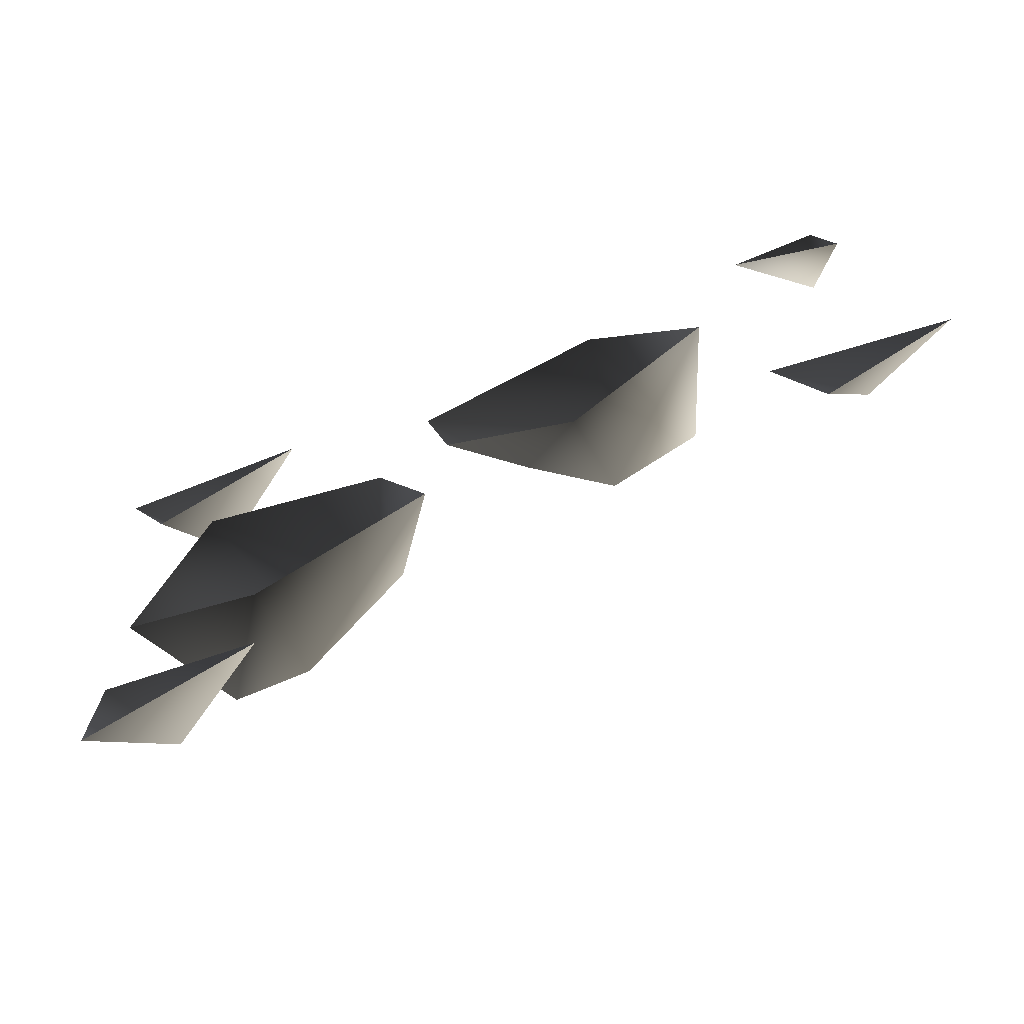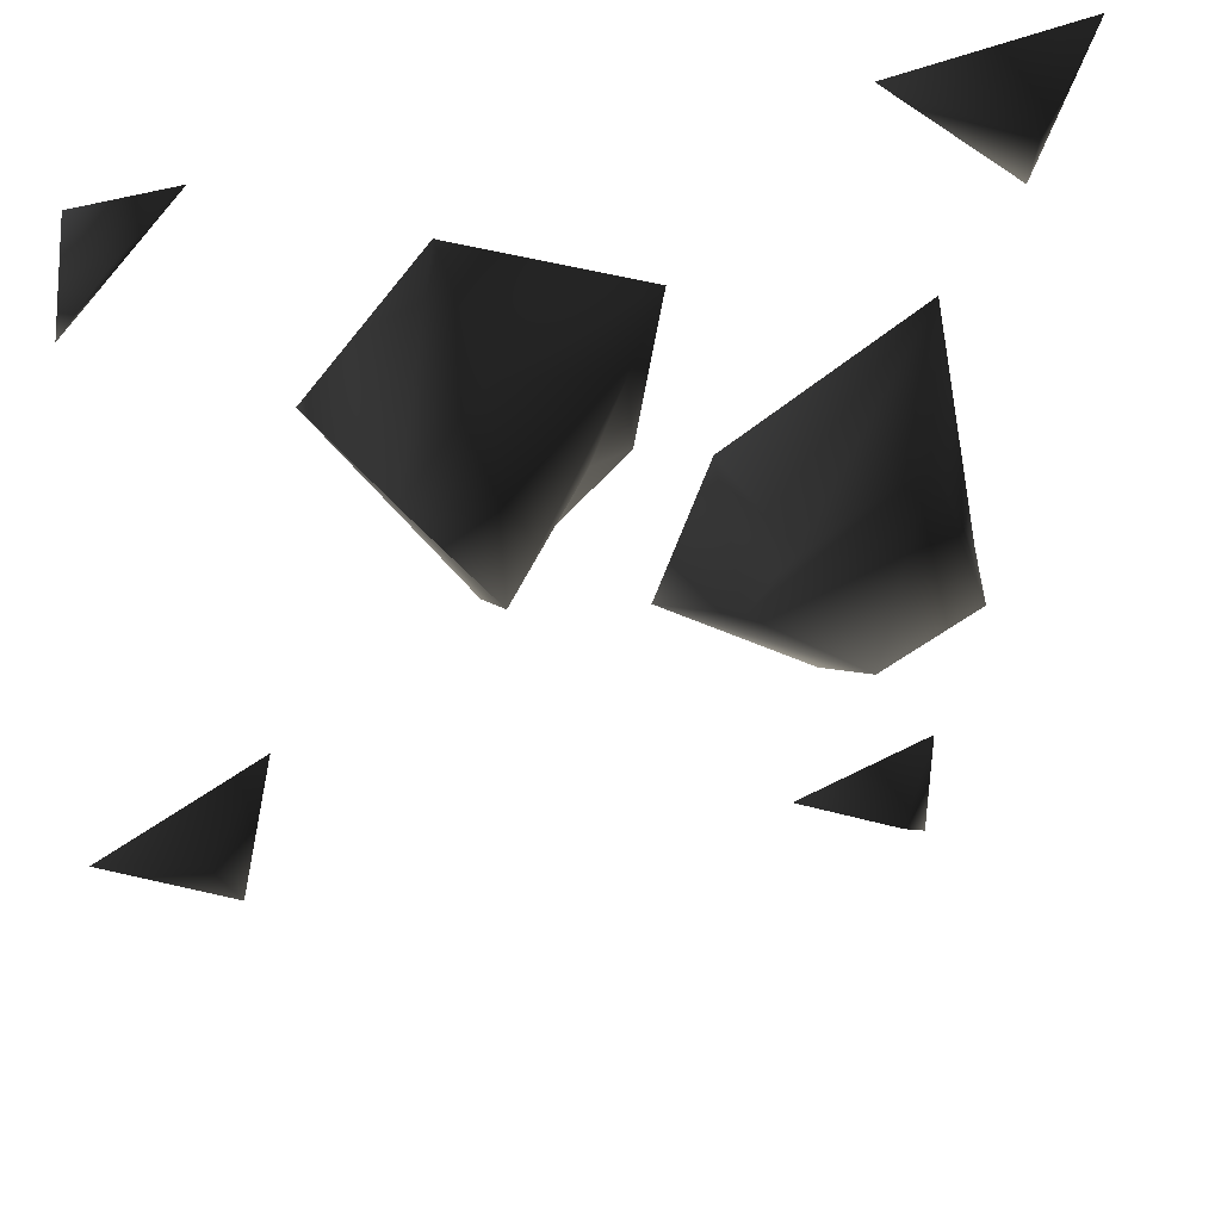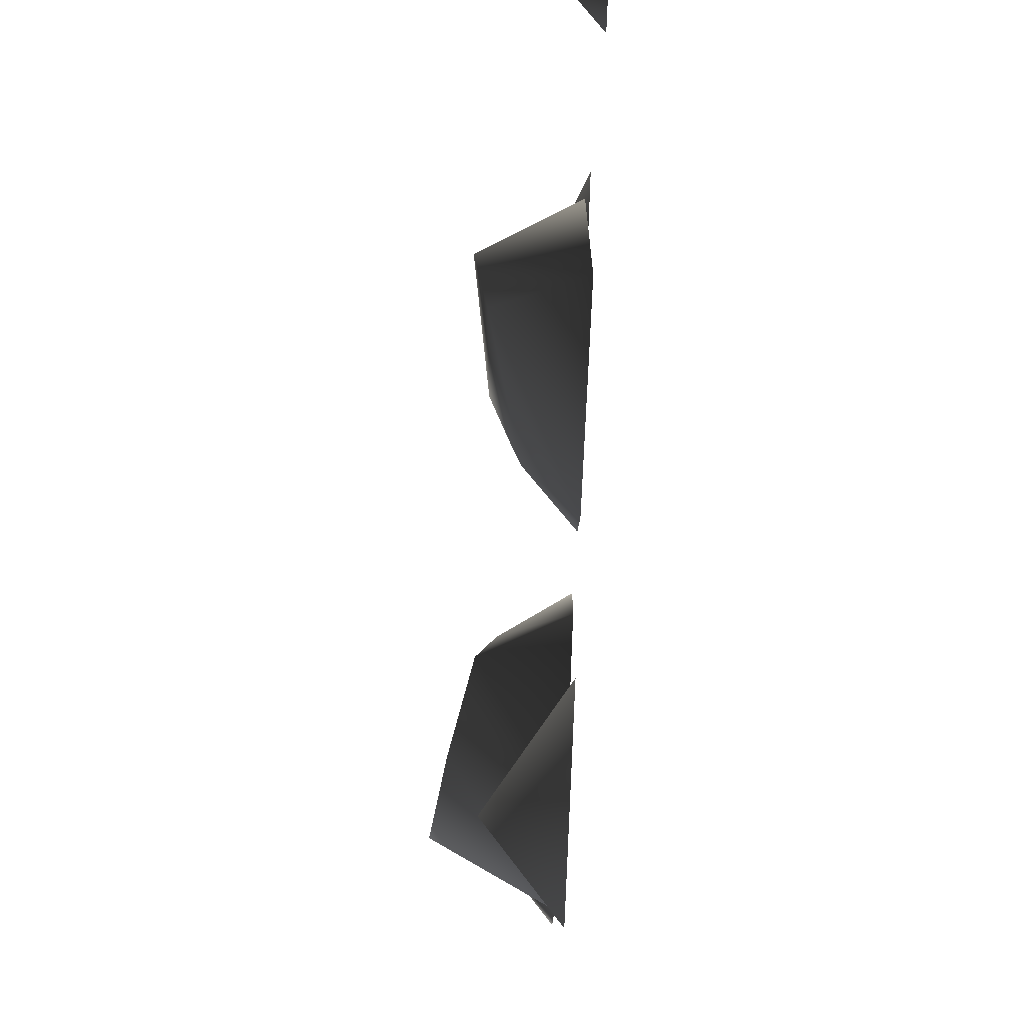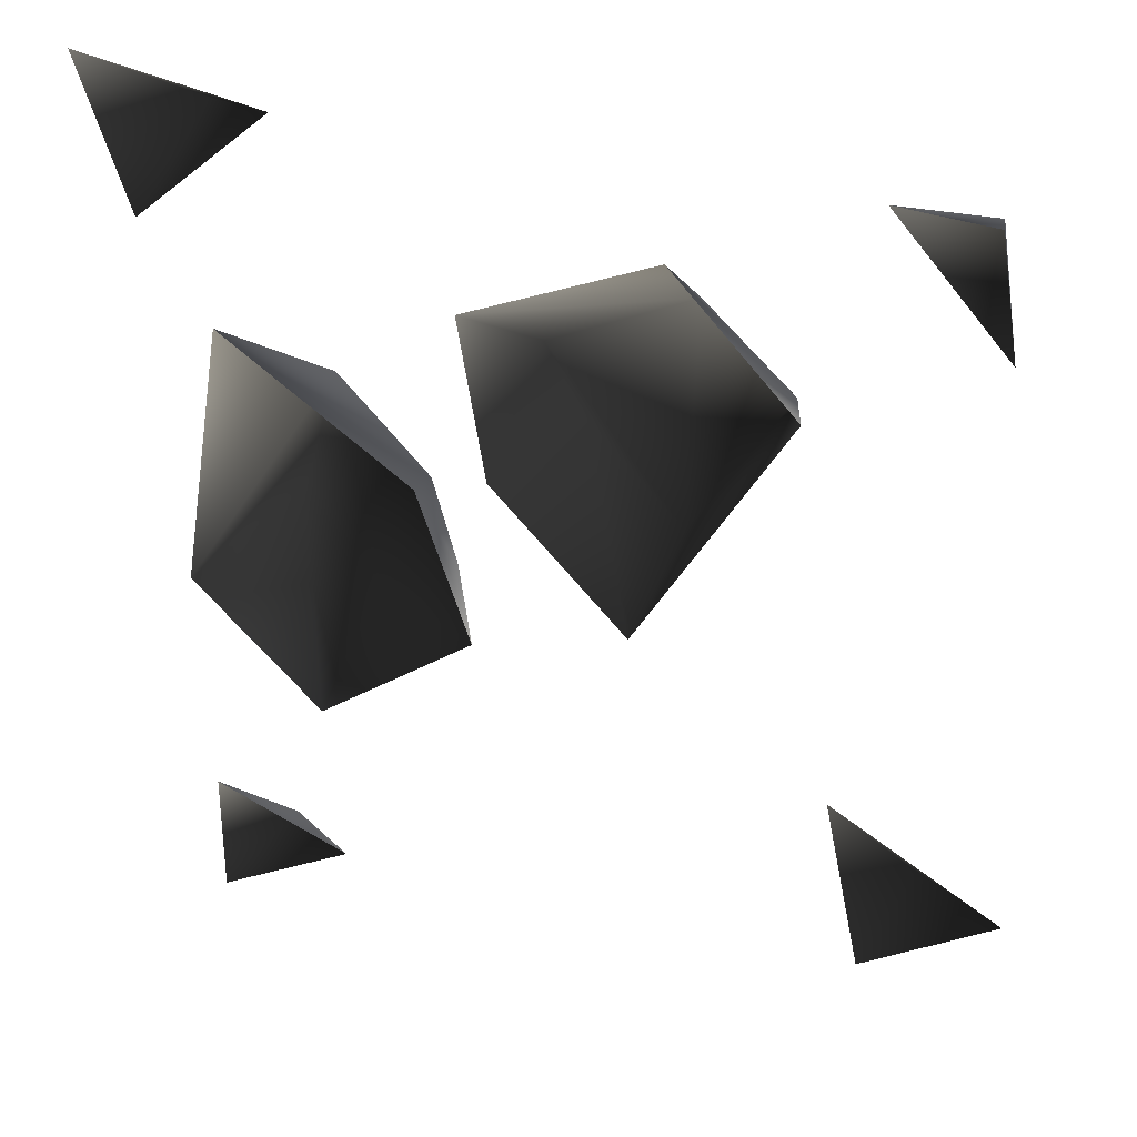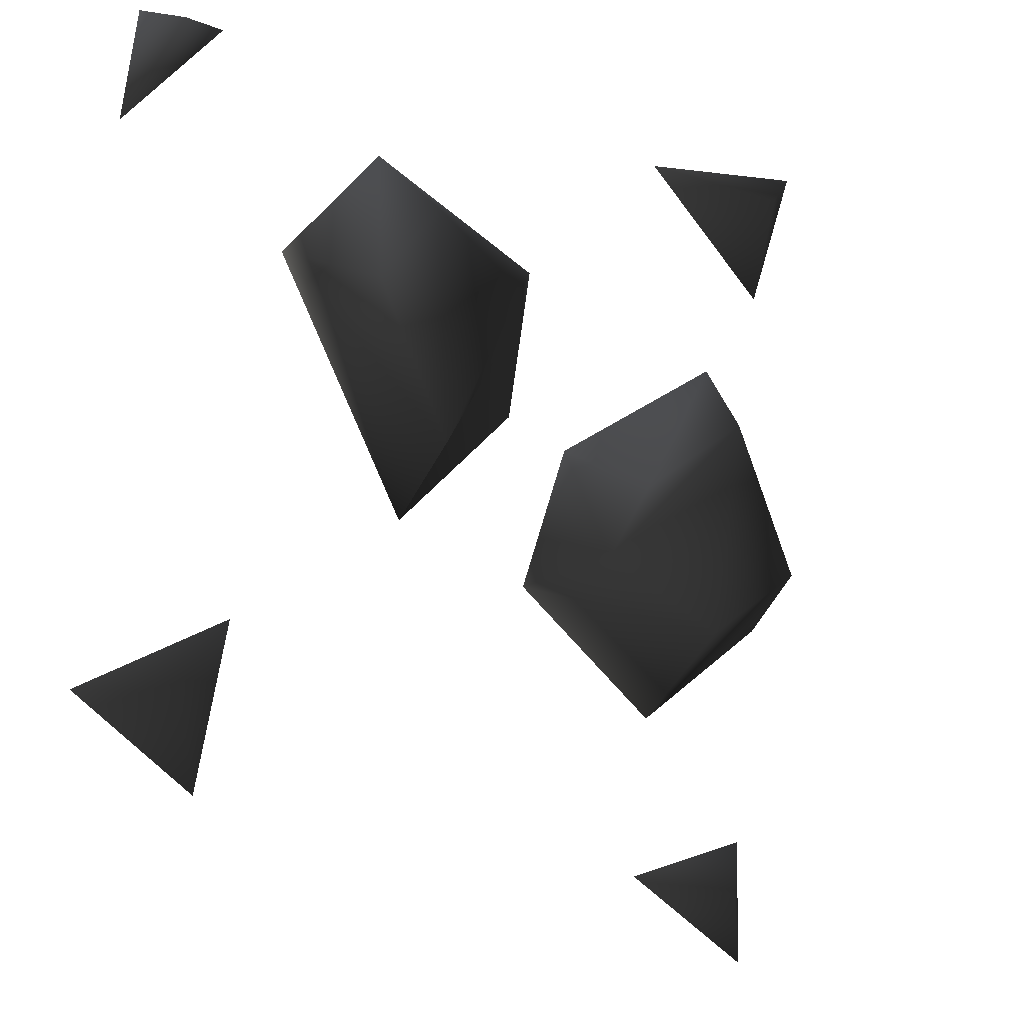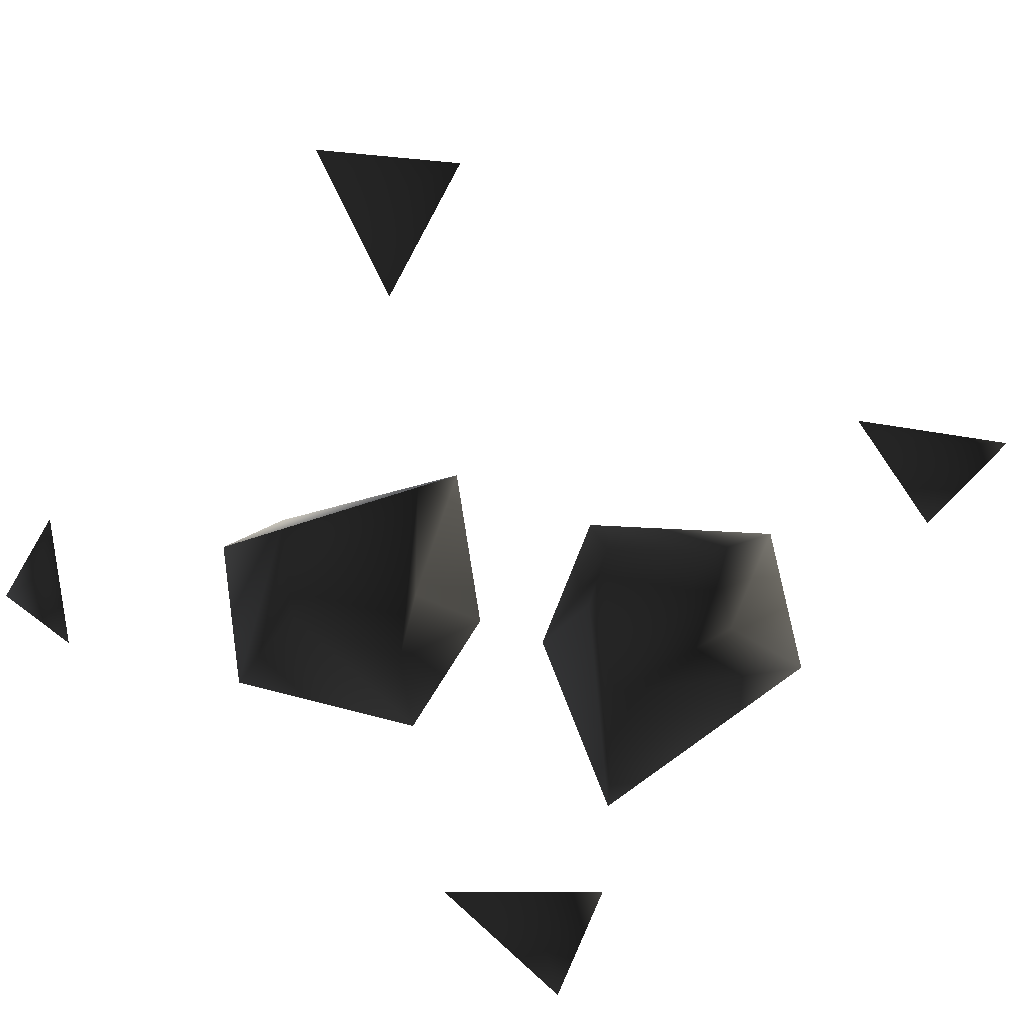
<metadata>
{"format":"obj","ext":"obj","renderer":"f3d","projection":"perspective","resolution":1024,"background":"white","views":[{"elev":-75.1,"azim":22.2,"up":"+Z"},{"elev":40.6,"azim":158.1,"up":"+Z"},{"elev":74.8,"azim":-87.0,"up":"+Z"},{"elev":32.8,"azim":27.7,"up":"+Z"},{"elev":-8.3,"azim":142.1,"up":"+Z"},{"elev":-70.8,"azim":139.1,"up":"+Y"}]}
</metadata>
<code>
o 1065
v 42 6 46
v 46 0 36
v 34 0 48
v 44 0 48
v 40 4 -22
v 32 0 -14
v 50 0 -22
v 36 0 -32
v -38 8 40
v -42 0 30
v -48 0 46
v -26 0 44
v -32 6 -42
v -22 0 -40
v -38 0 -50
v -38 0 -36
v -28 12 11
v -34 14 -6
v -40 1 -11
v -34 0 20
v -16 10 3
v -12 8 -5
v -24 12 -13
v -24 0 -22
v -12 0 8
v -6 0 -8
v 12 10 5
v 22 12 21
v 27 1 25
v 11 0 -2
v 3 7 16
v -1 6 24
v 13 10 30
v 14 0 38
v -4 0 11
v -7 0 28
f 1 2 3
f 1 3 4
f 1 4 2
f 5 6 7
f 5 7 8
f 5 8 6
f 9 10 11
f 9 11 12
f 9 12 10
f 13 14 15
f 13 15 16
f 13 16 14
f 17 18 19
f 17 19 20
f 17 20 21
f 17 21 22
f 17 22 23
f 17 23 18
f 18 23 24
f 18 24 19
f 21 20 25
f 21 25 22
f 22 25 26
f 22 26 23
f 23 26 24
f 27 28 29
f 27 29 30
f 27 30 31
f 27 31 32
f 27 32 33
f 27 33 28
f 28 33 34
f 28 34 29
f 31 30 35
f 31 35 32
f 32 35 36
f 32 36 33
f 33 36 34

</code>
